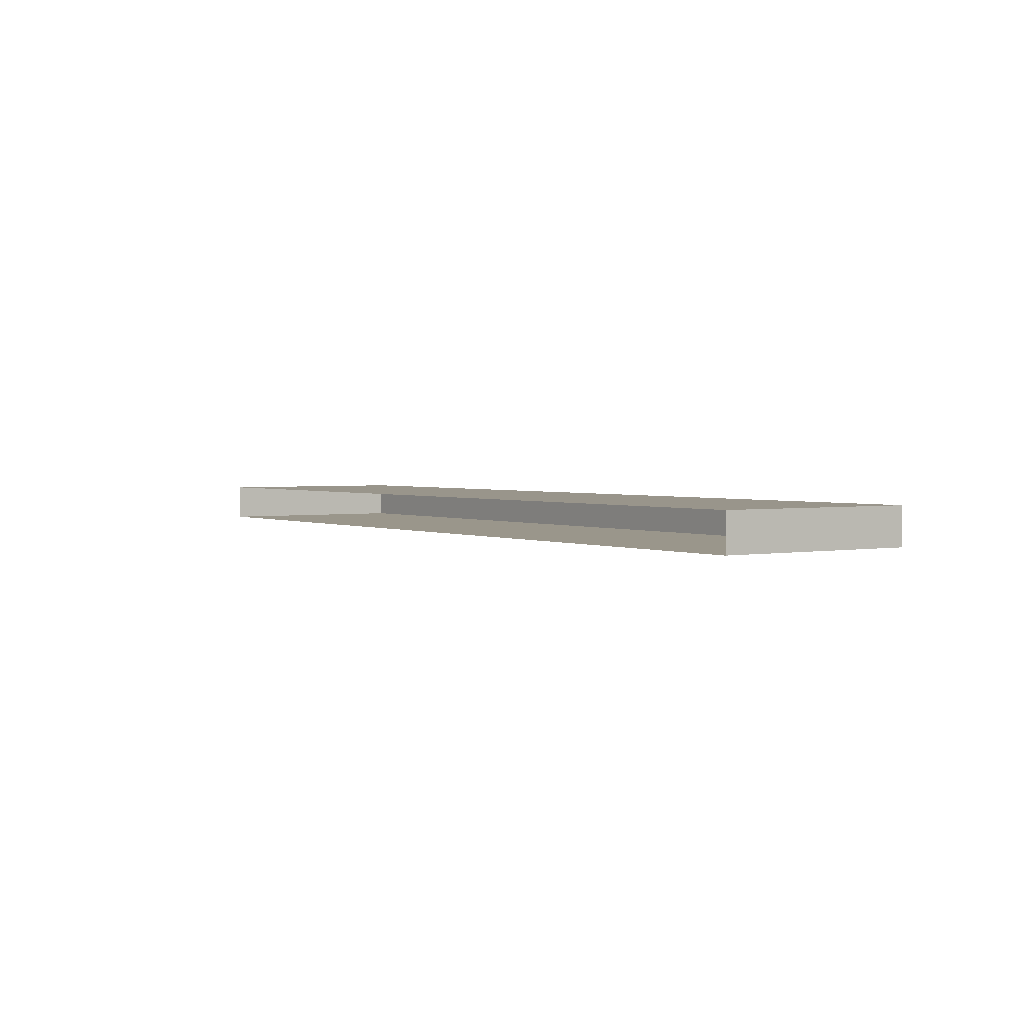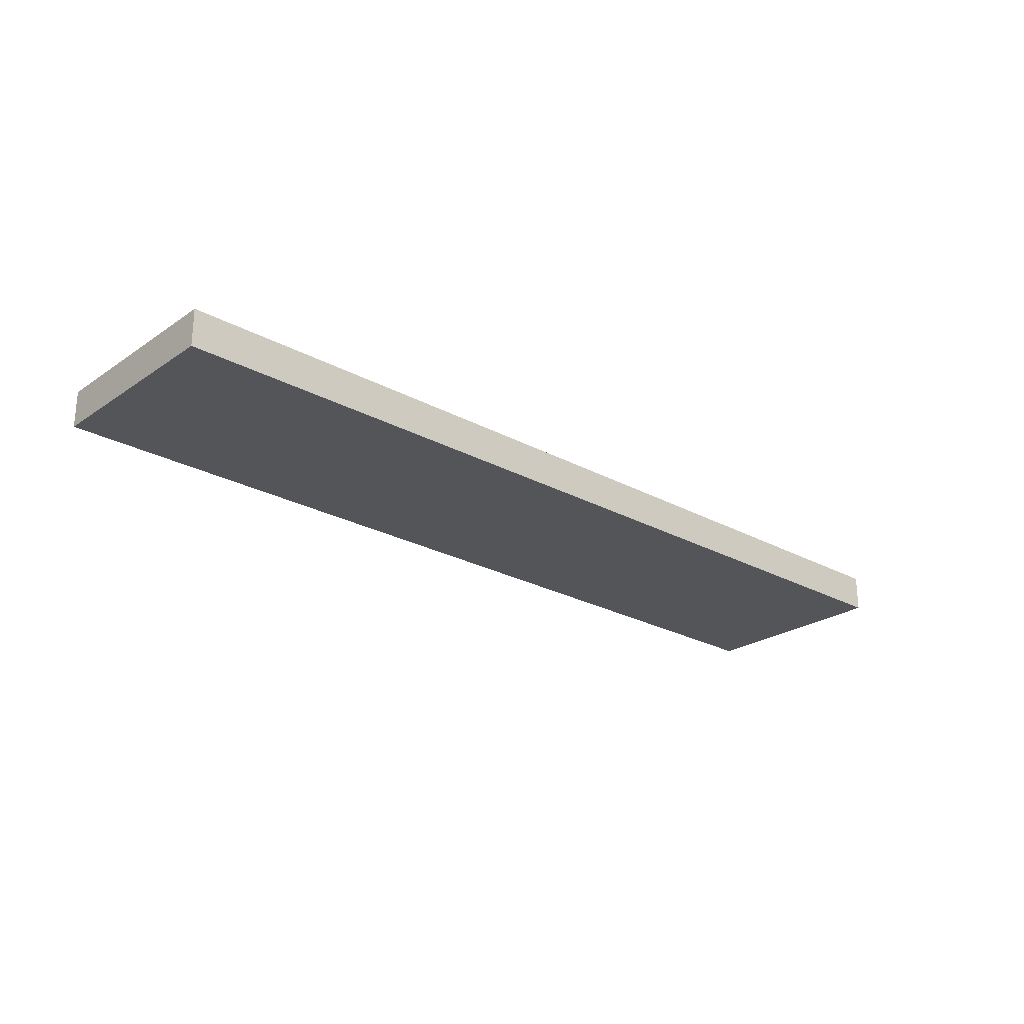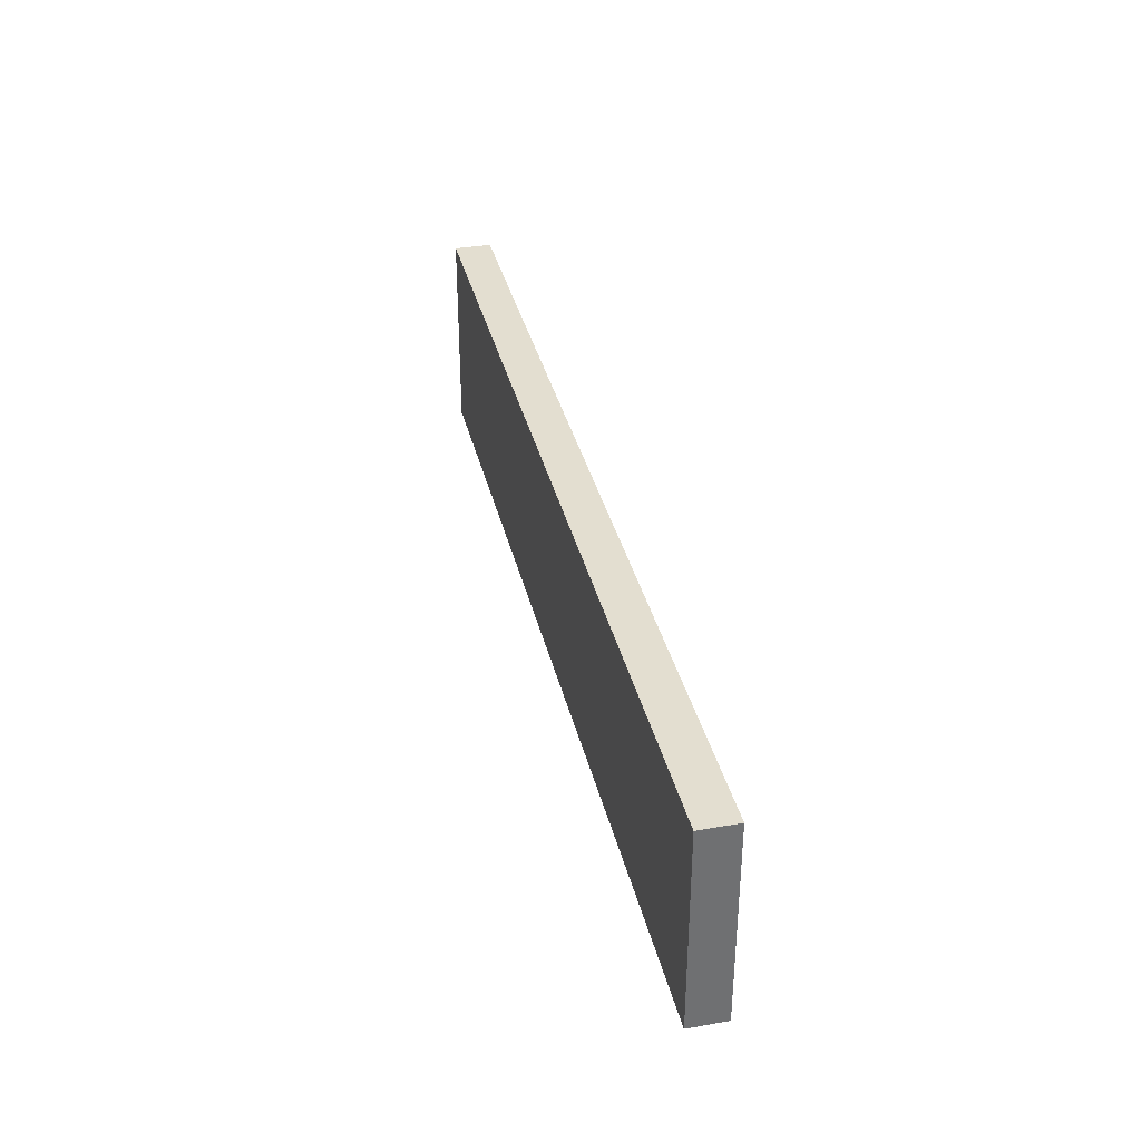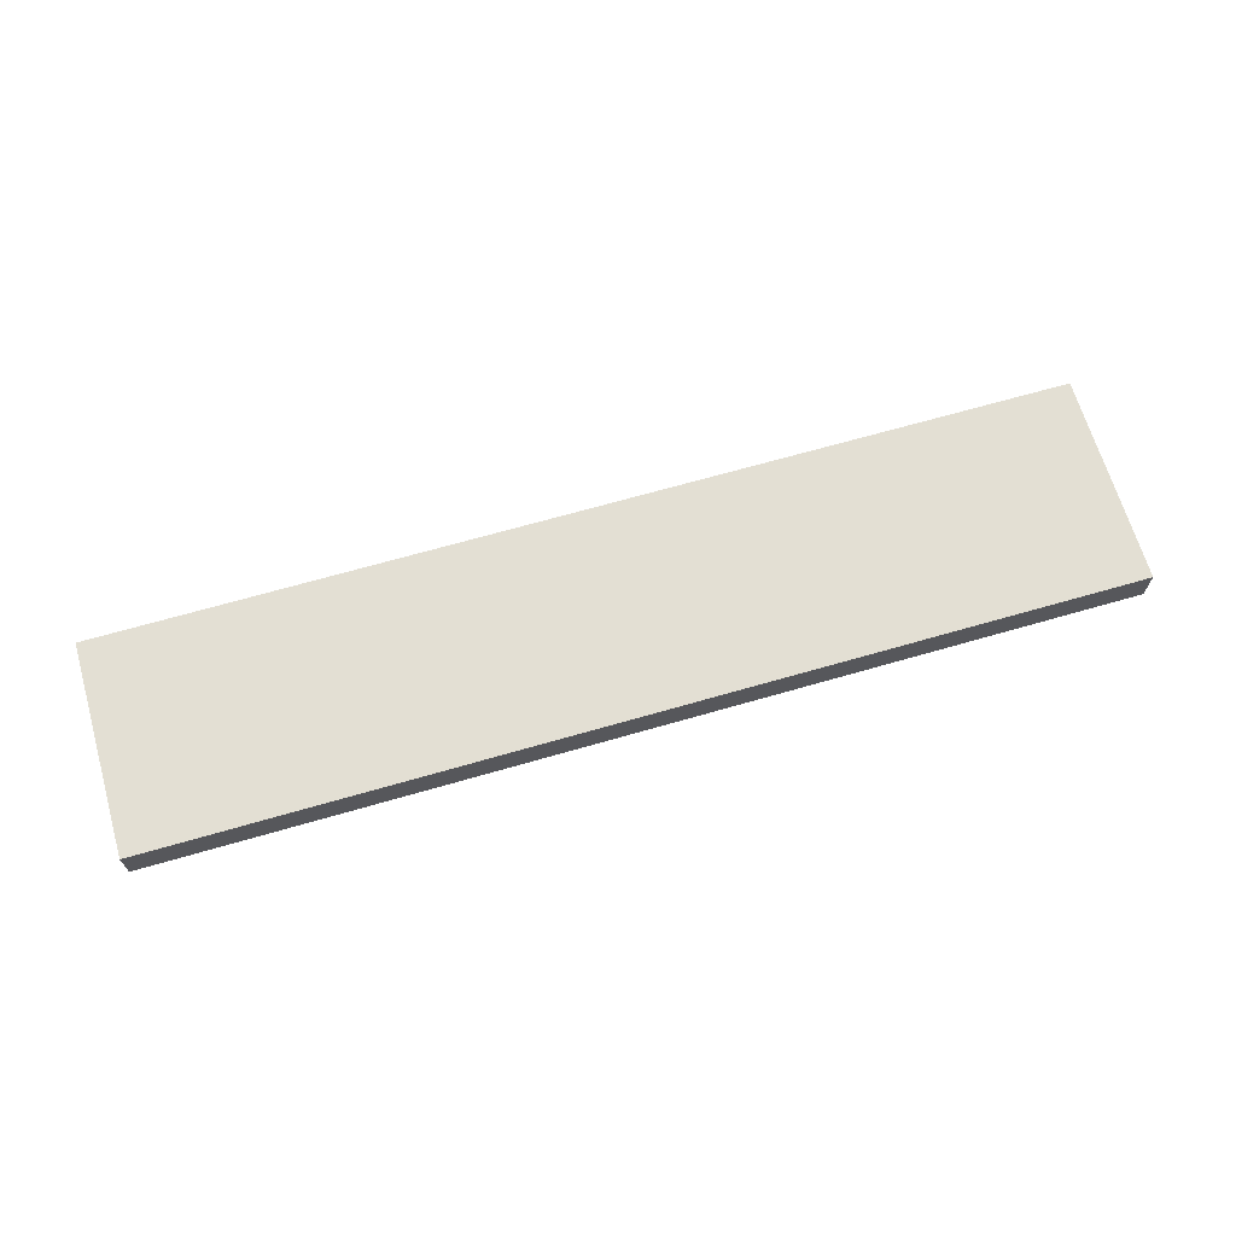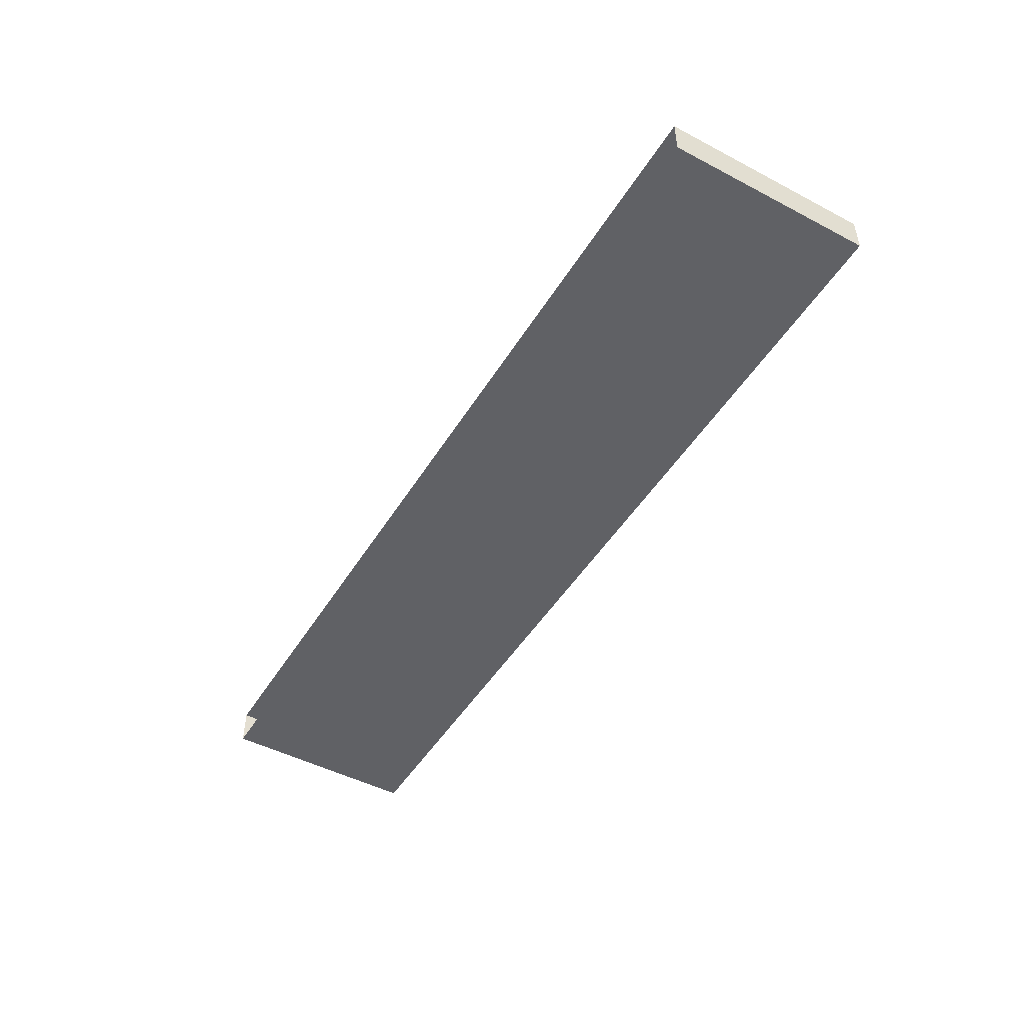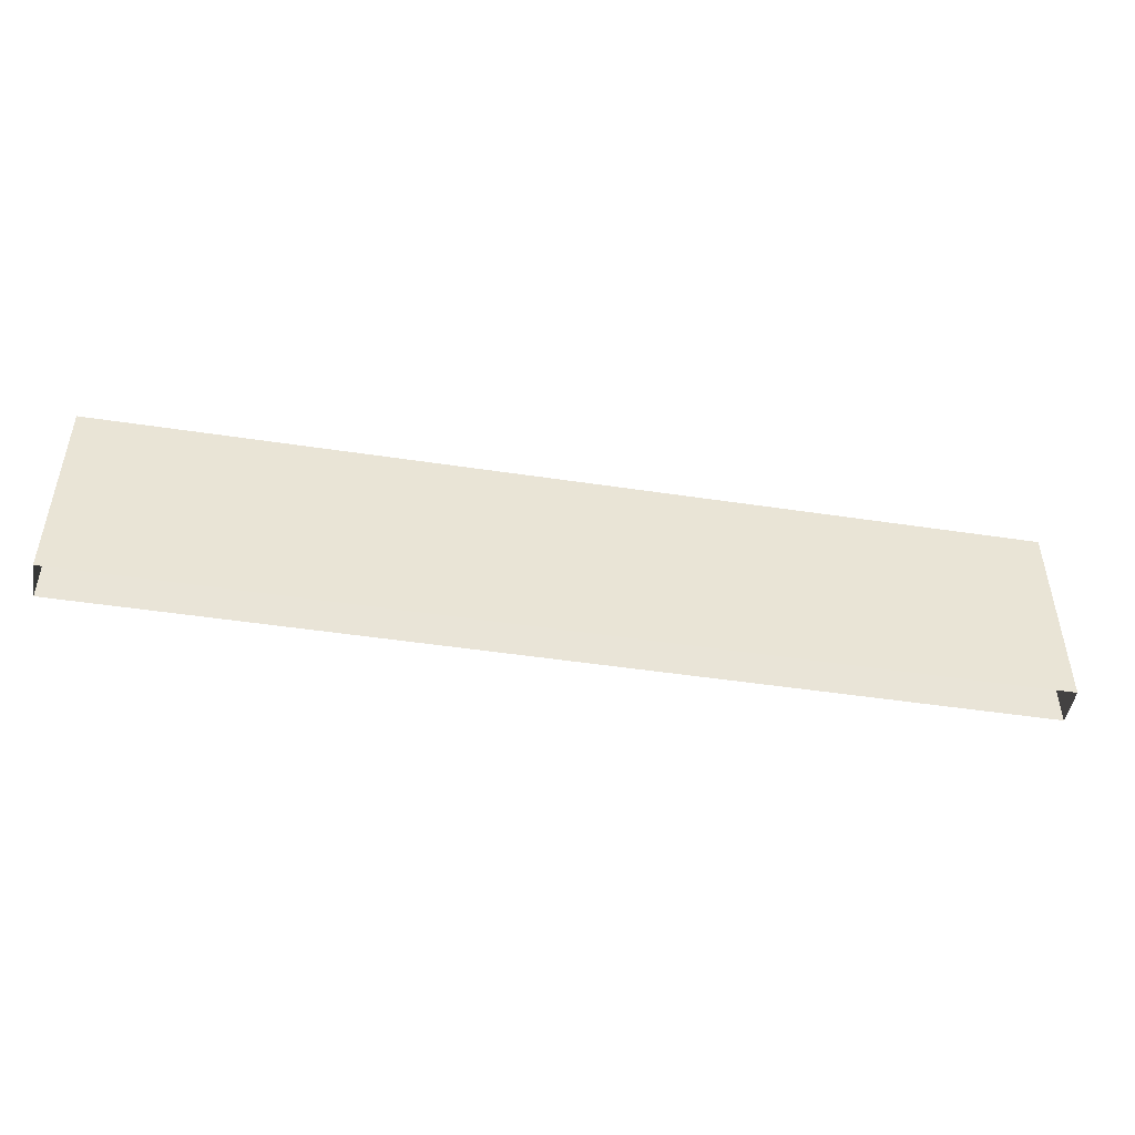
<metadata>
{"format":"obj","ext":"obj","renderer":"f3d","projection":"perspective","resolution":1024,"background":"white","views":[{"elev":2.2,"azim":56.1,"up":"+Z"},{"elev":-24.5,"azim":138.0,"up":"+Z"},{"elev":35.6,"azim":-103.0,"up":"+Y"},{"elev":67.0,"azim":163.8,"up":"+Z"},{"elev":-48.1,"azim":59.6,"up":"+Z"},{"elev":-47.5,"azim":170.3,"up":"+Y"}]}
</metadata>
<code>
v -5 -0.3514 -0.3
v -5 1.849 -0.3
v 5 1.849 -0.3
v 5 -0.3514 -0.3
v -5 1.849 -0.3
v -5 1.849 -0.7
v 5 1.849 -0.7
v 5 1.849 -0.3
v -5 1.849 -0.7
v -5 -0.3514 -0.7
v 5 -0.3514 -0.7
v 5 1.849 -0.7
v 5 -0.3514 -0.3
v 5 1.849 -0.3
v 5 1.849 -0.7
v 5 -0.3514 -0.7
v -5 -0.3514 -0.7
v -5 1.849 -0.7
v -5 1.849 -0.3
v -5 -0.3514 -0.3
g DR_Concrete_Fence_5_203001_32
f 1 3 2
f 1 4 3
f 5 7 6
f 5 8 7
f 9 11 10
f 9 12 11
f 13 15 14
f 13 16 15
f 17 19 18
f 17 20 19

</code>
